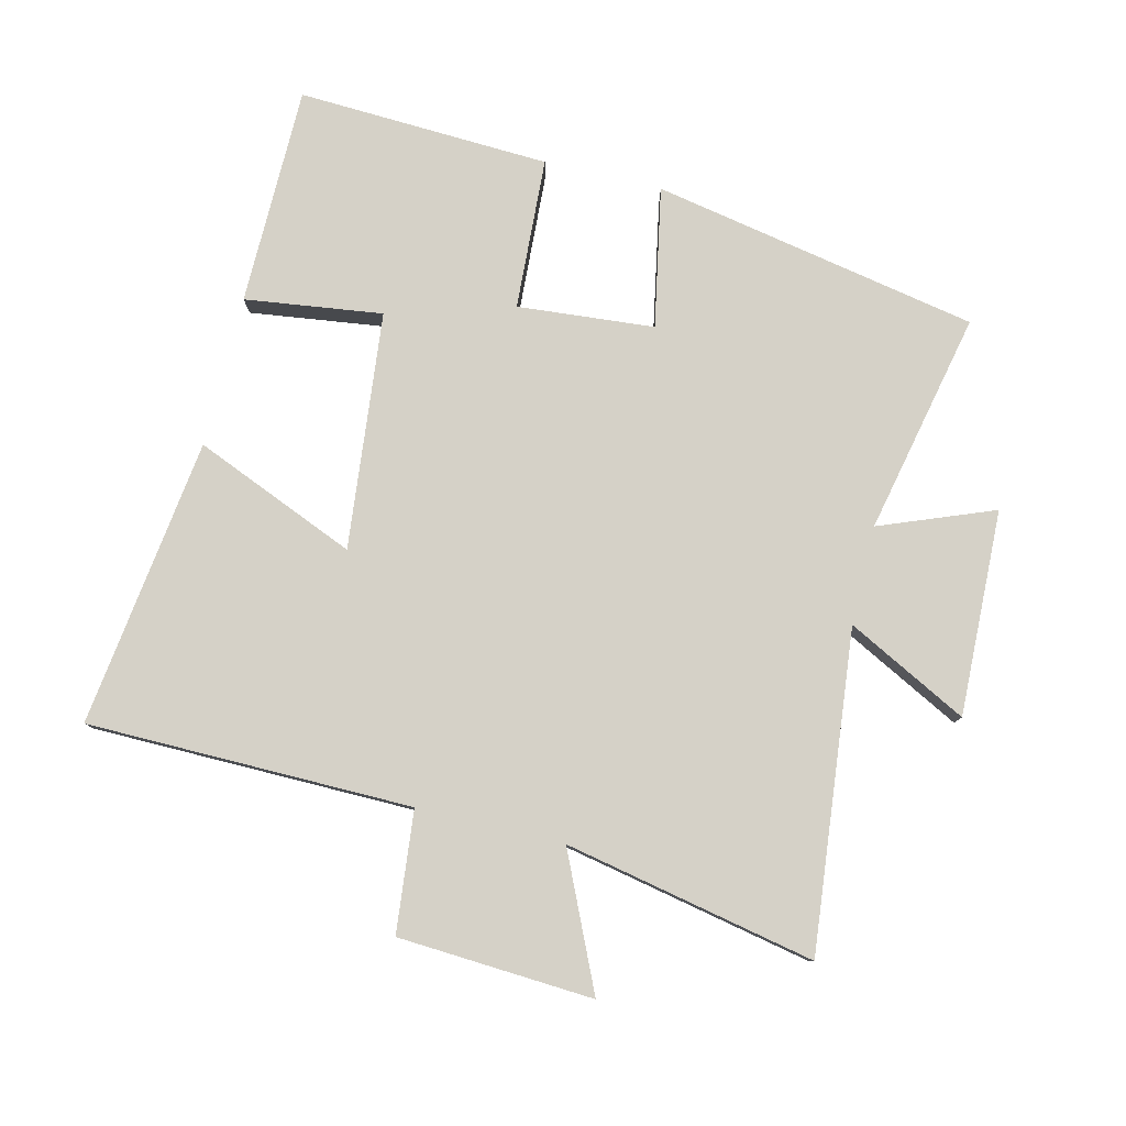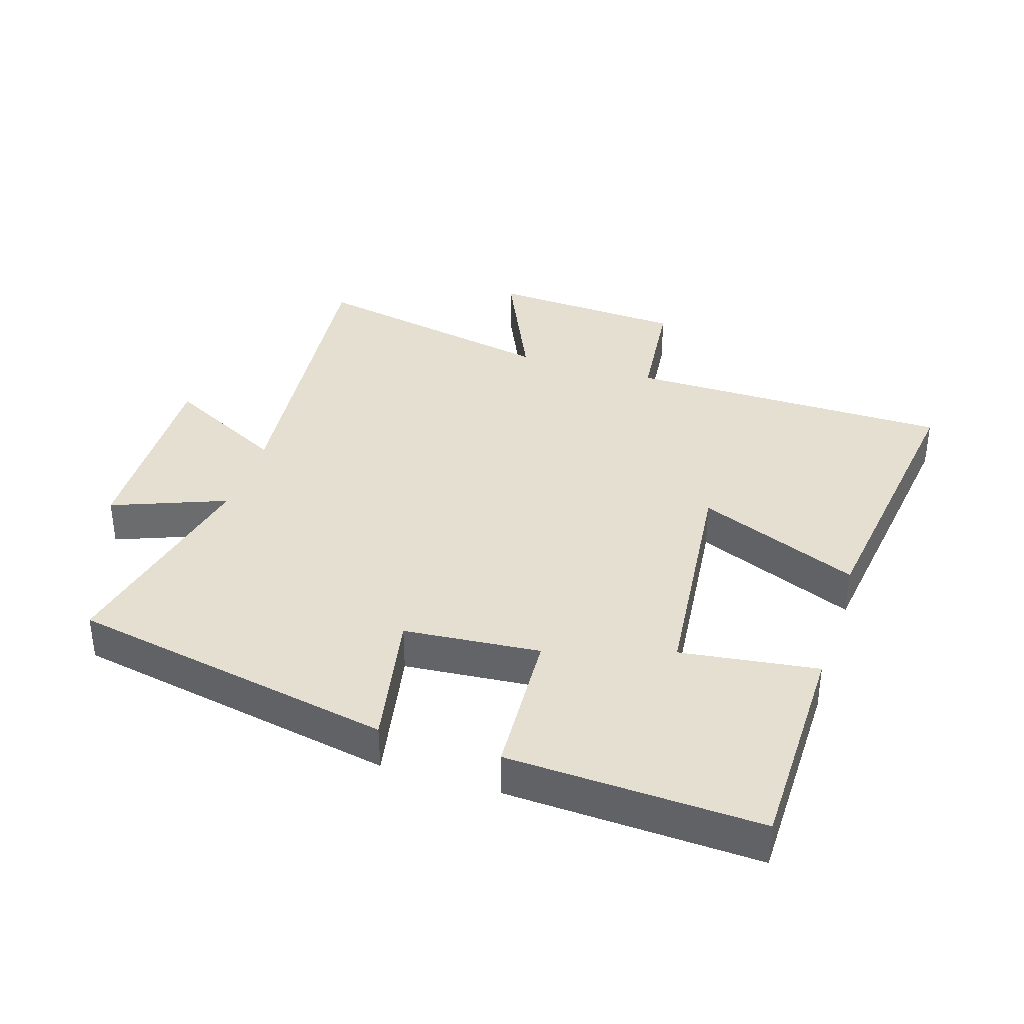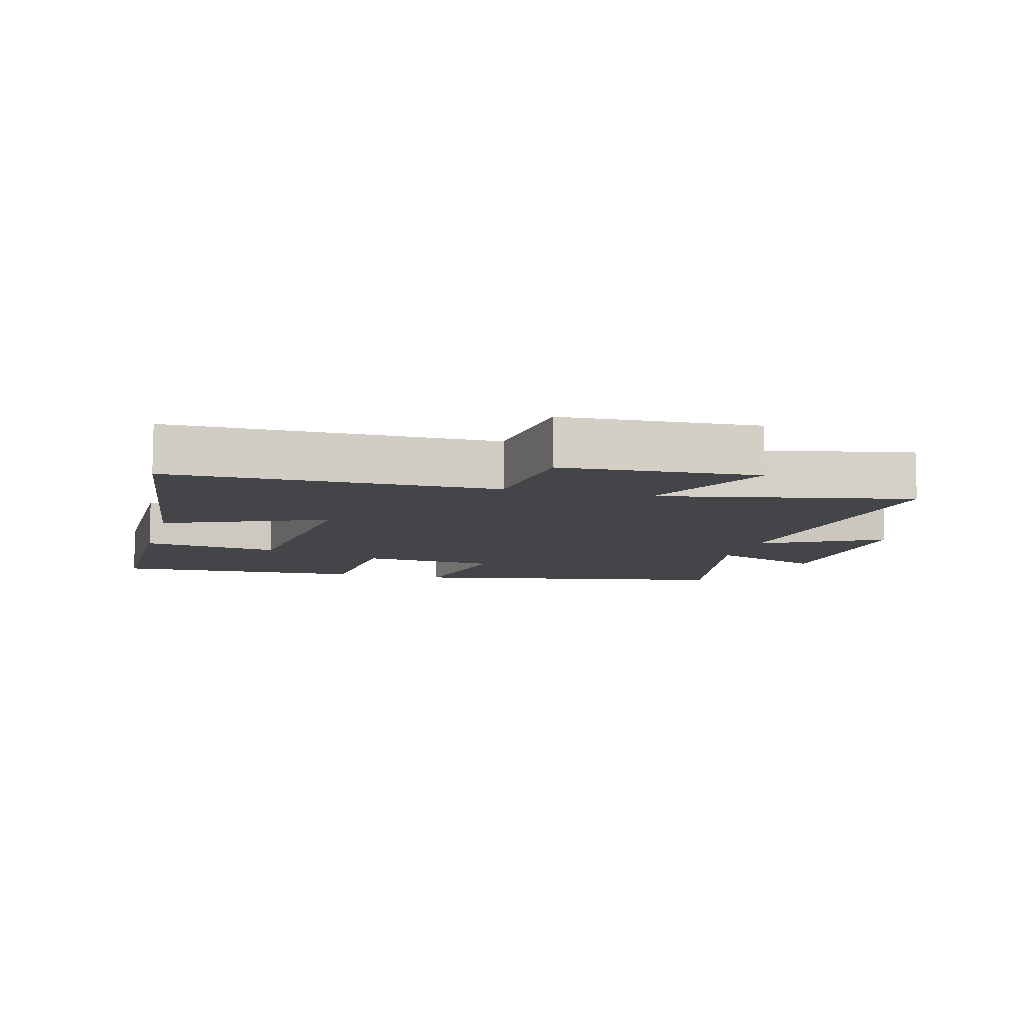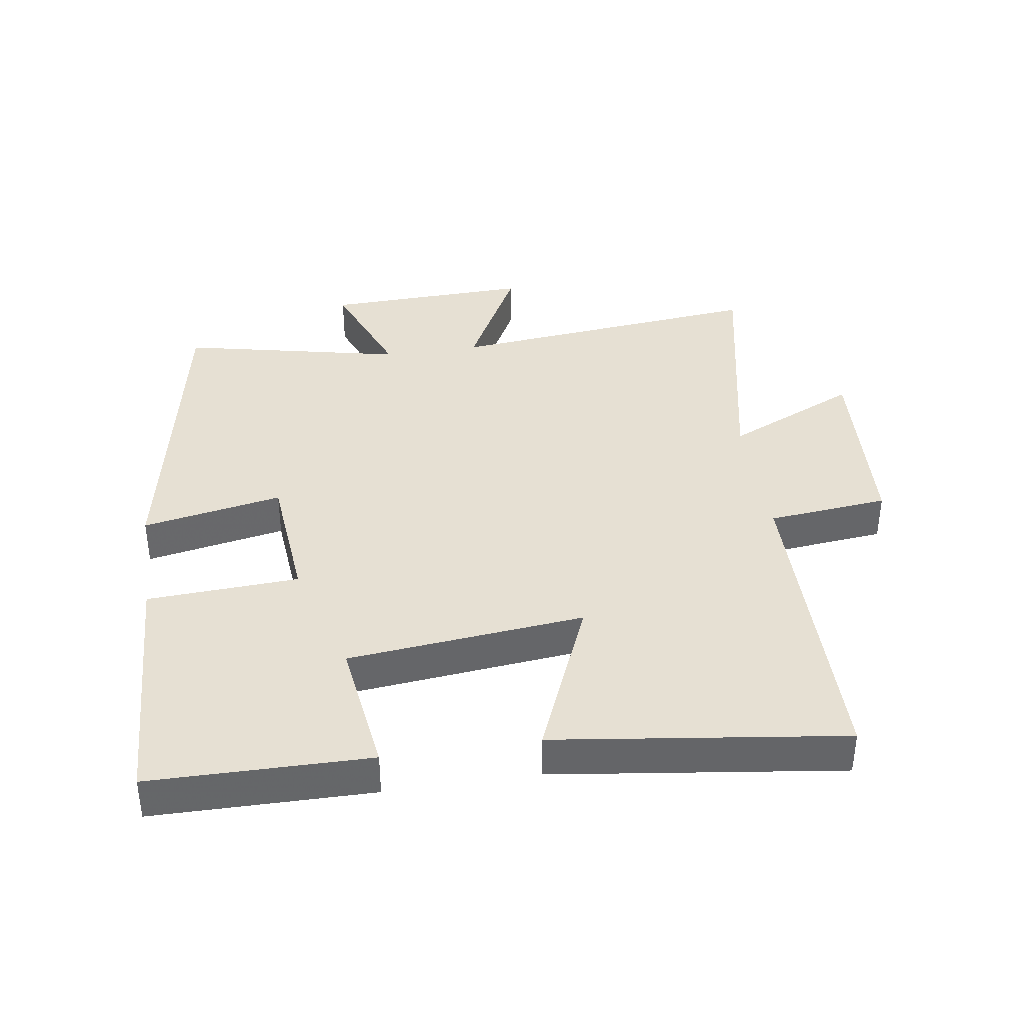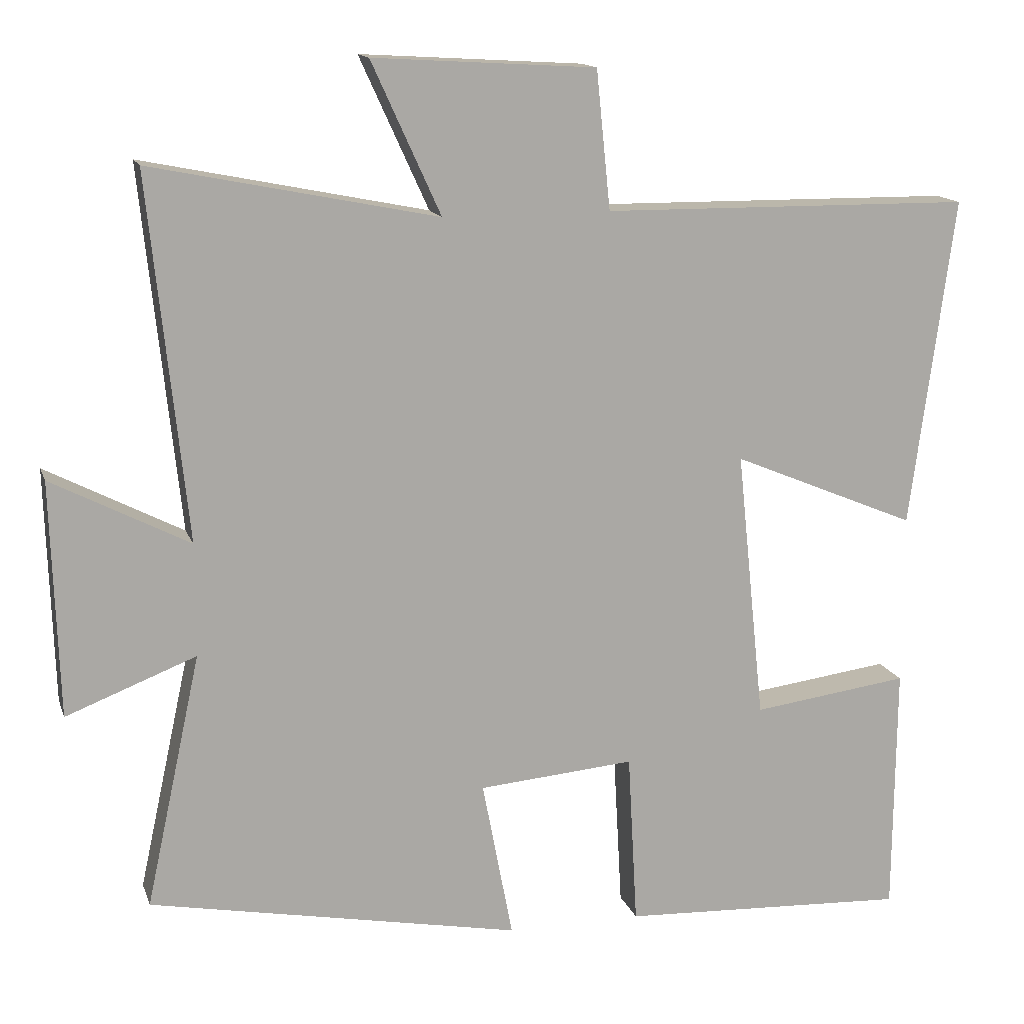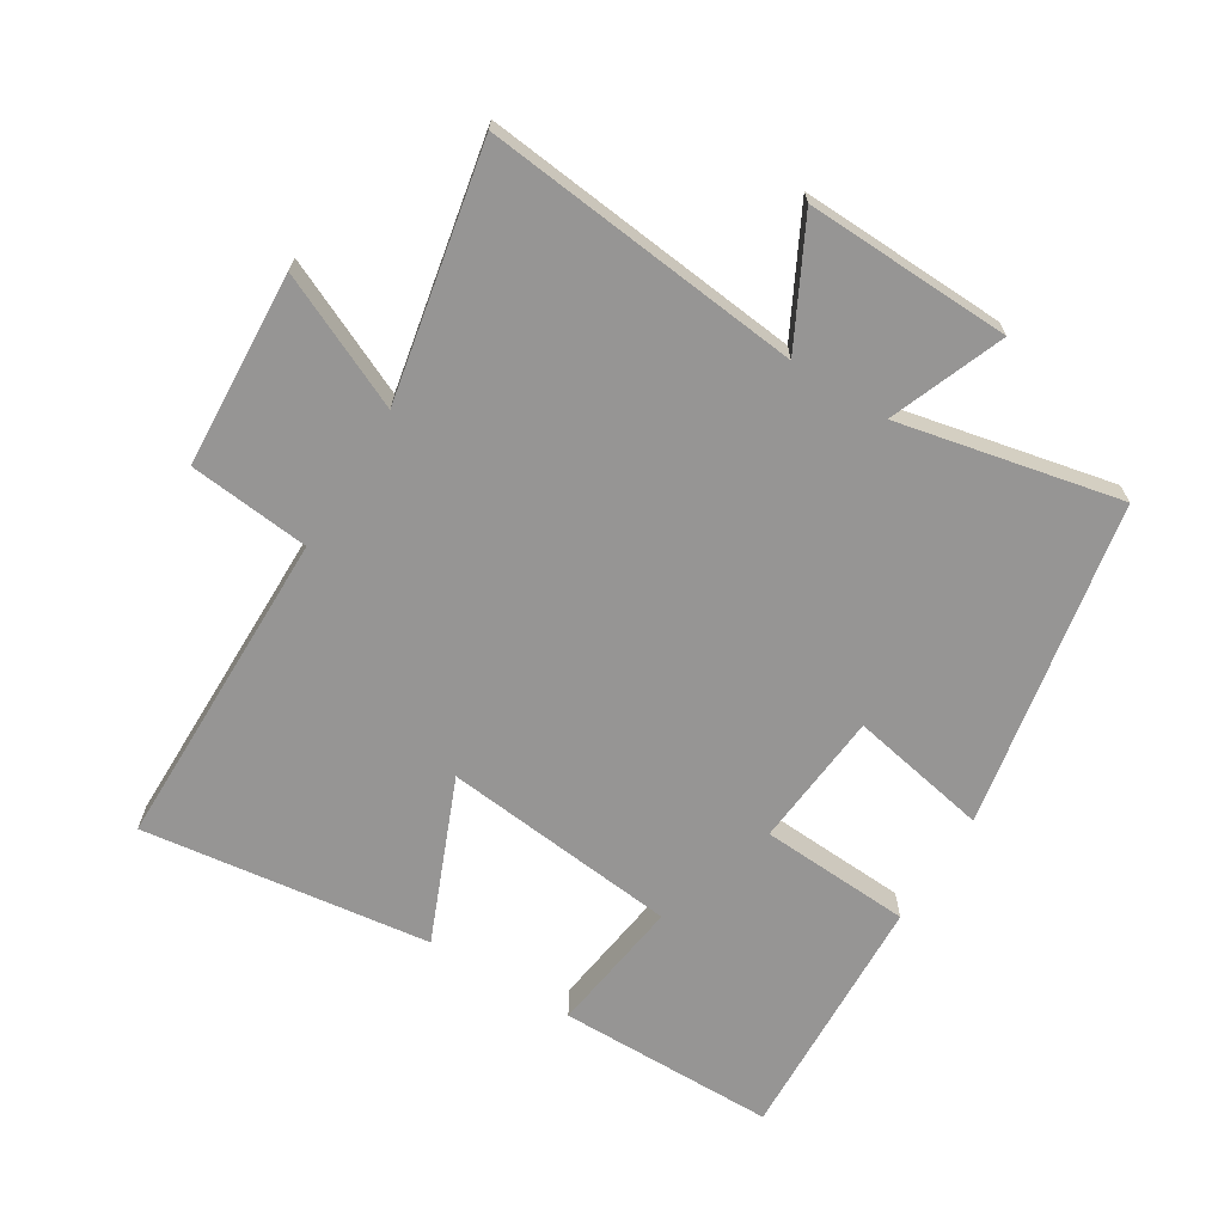
<metadata>
{"format":"obj","ext":"obj","renderer":"f3d","projection":"perspective","resolution":1024,"background":"white","views":[{"elev":79.6,"azim":13.6,"up":"+Y"},{"elev":36.7,"azim":-162.4,"up":"+Y"},{"elev":-9.1,"azim":-15.2,"up":"+Y"},{"elev":38.5,"azim":-98.6,"up":"+Y"},{"elev":14.3,"azim":164.5,"up":"+Z"},{"elev":-67.5,"azim":58.2,"up":"+Y"}]}
</metadata>
<code>
v -0.497 0.07 -0.518
v -0.5 0.07 -0.181
v -0.289 0.07 -0.209
v -0.251 0.07 0.155
v -0.5 0.07 0.051
v -0.559 0.07 0.495
v -0.06 0.07 0.5
v -0.041 0.07 0.686
v 0.259 0.07 0.704
v 0.166 0.07 0.5
v 0.551 0.07 0.578
v 0.5 0.07 0.089
v 0.685 0.07 0.185
v 0.675 0.07 -0.131
v 0.5 0.07 -0.063
v 0.574 0.07 -0.404
v 0.073 0.07 -0.5
v 0.114 0.07 -0.285
v -0.096 0.07 -0.267
v -0.109 0.07 -0.5
v -0.497 0 -0.518
v -0.5 0 -0.181
v -0.289 0 -0.209
v -0.251 0 0.155
v -0.5 0 0.051
v -0.559 0 0.495
v -0.06 0 0.5
v -0.041 0 0.686
v 0.259 0 0.704
v 0.166 0 0.5
v 0.551 0 0.578
v 0.5 0 0.089
v 0.685 0 0.185
v 0.675 0 -0.131
v 0.5 0 -0.063
v 0.574 0 -0.404
v 0.073 0 -0.5
v 0.114 0 -0.285
v -0.096 0 -0.267
v -0.109 0 -0.5
f 19 20 1 2
f 18 19 2 3
f 15 16 17 18
f 15 18 3 4
f 12 13 14 15
f 12 15 4
f 10 11 12 4
f 7 8 9 10
f 6 7 10
f 4 5 6 10
f 22 21 40 39
f 23 22 39 38
f 38 37 36 35
f 24 23 38 35
f 35 34 33 32
f 24 35 32
f 24 32 31 30
f 30 29 28 27
f 30 27 26
f 30 26 25 24
f 1 21 22 2
f 2 22 23 3
f 3 23 24 4
f 4 24 25 5
f 5 25 26 6
f 6 26 27 7
f 7 27 28 8
f 8 28 29 9
f 9 29 30 10
f 10 30 31 11
f 11 31 32 12
f 12 32 33 13
f 13 33 34 14
f 14 34 35 15
f 15 35 36 16
f 16 36 37 17
f 17 37 38 18
f 18 38 39 19
f 19 39 40 20
f 20 40 21 1

</code>
